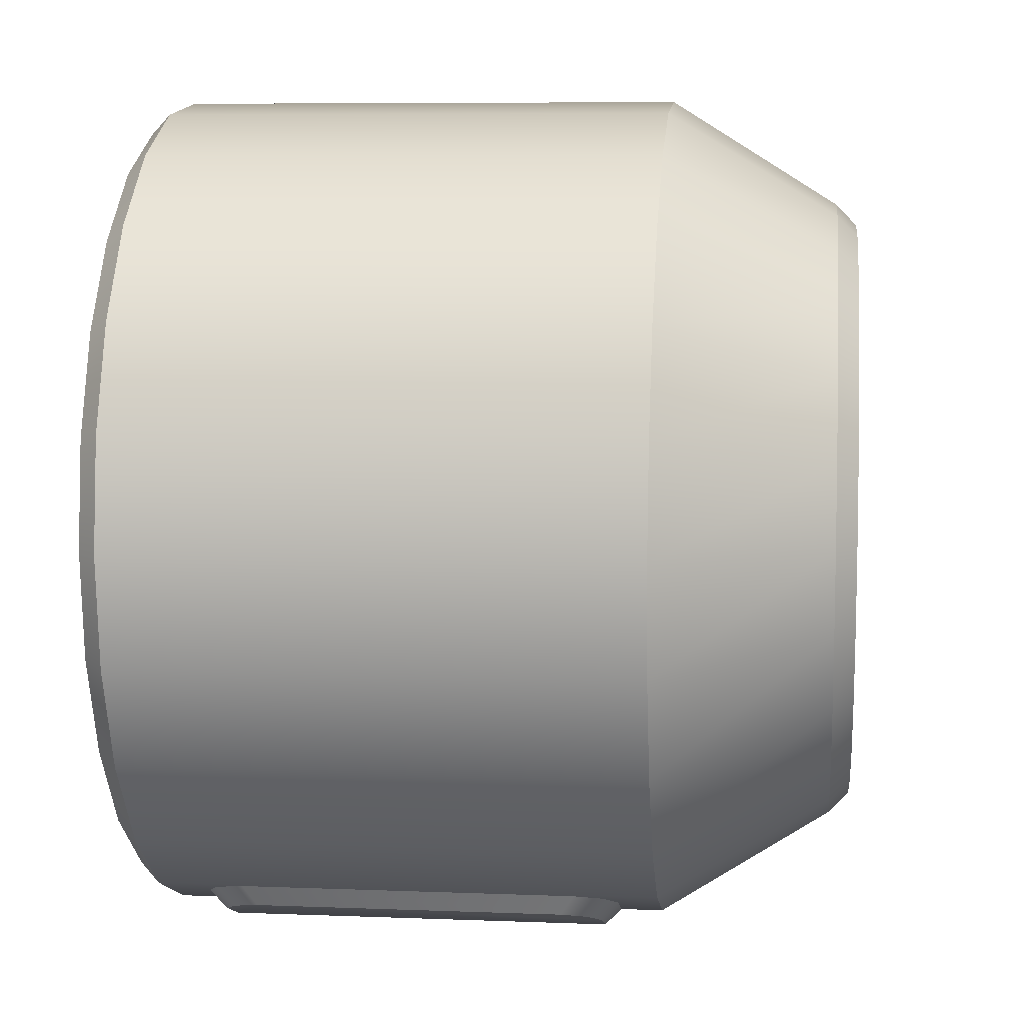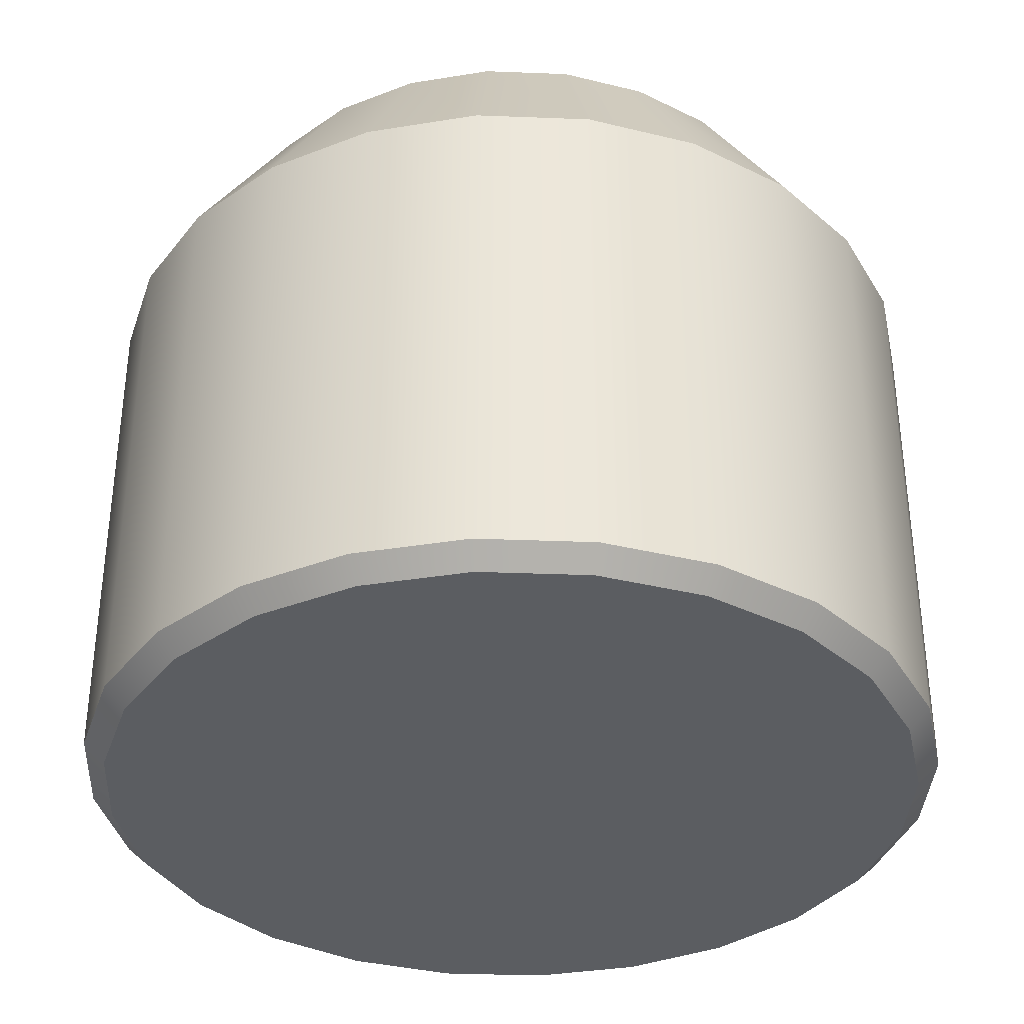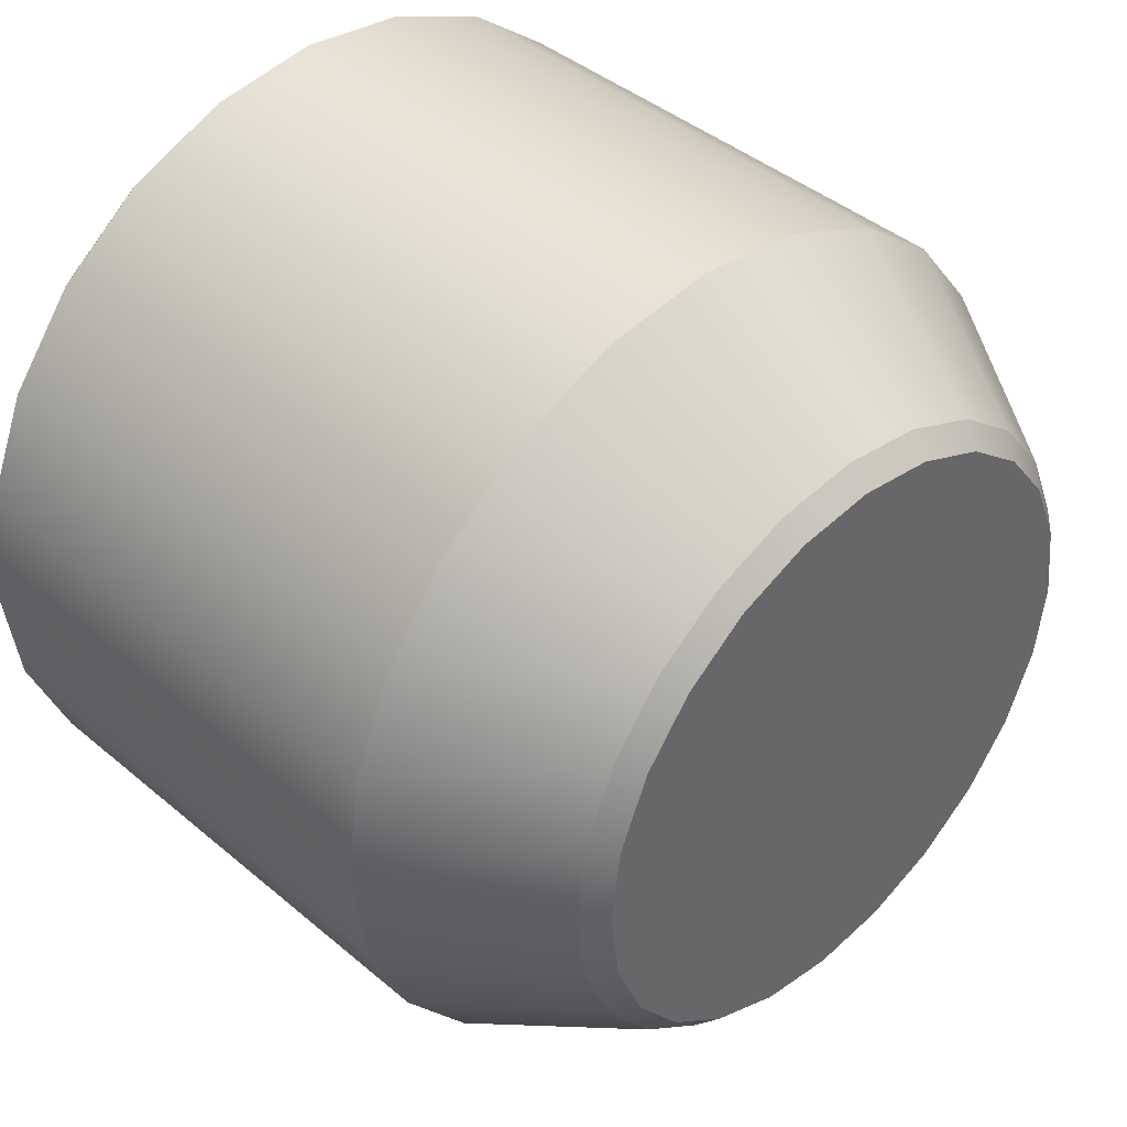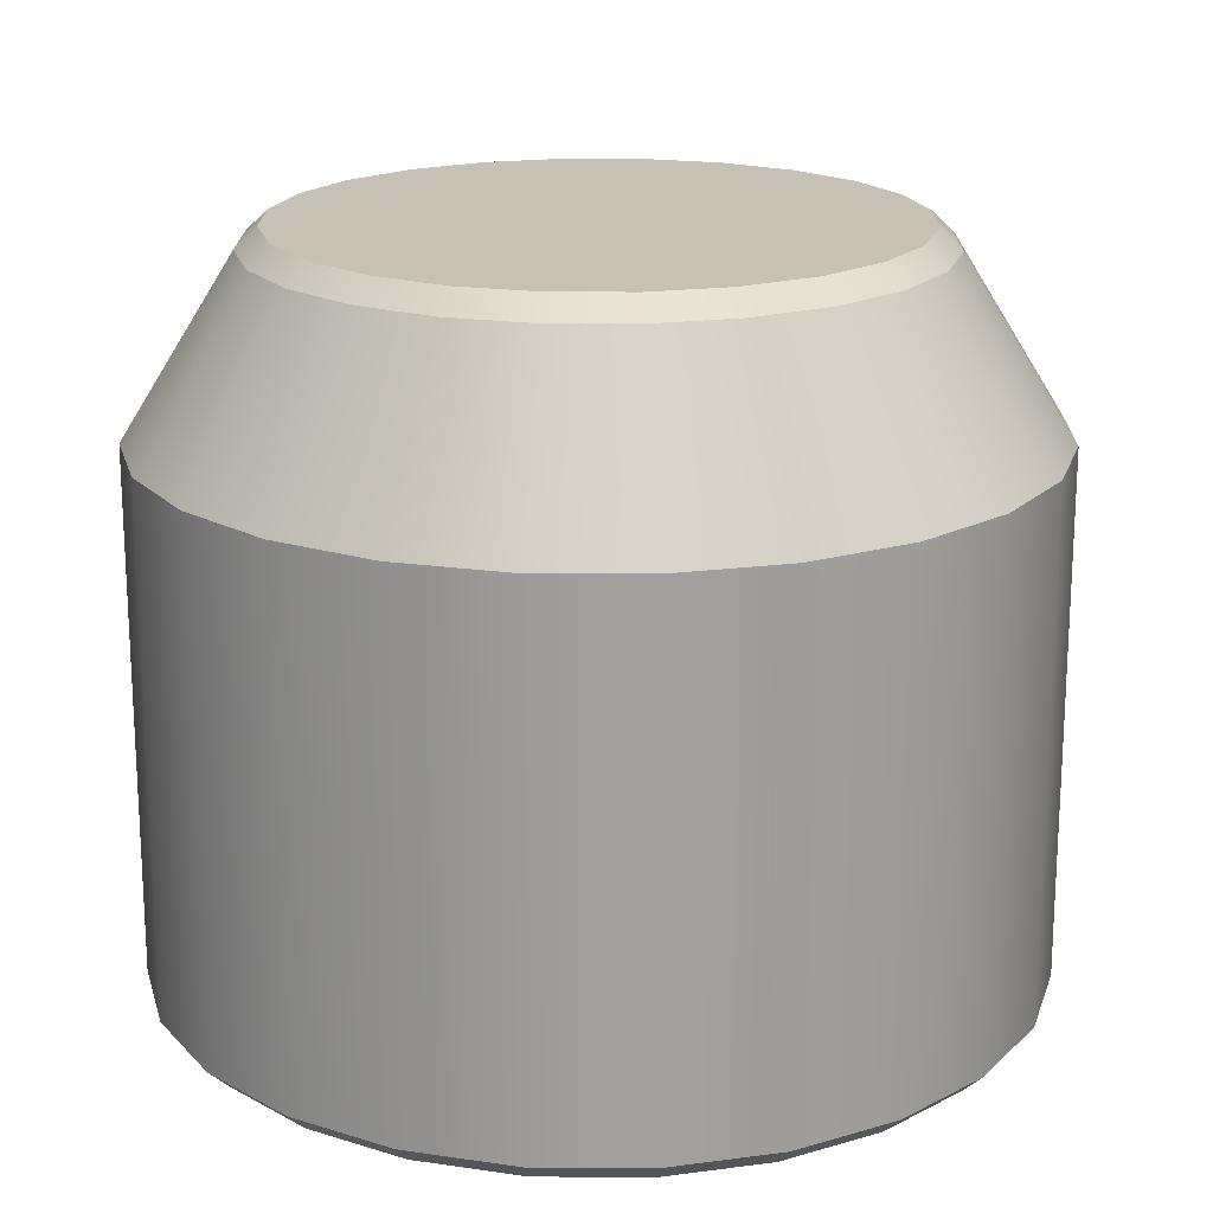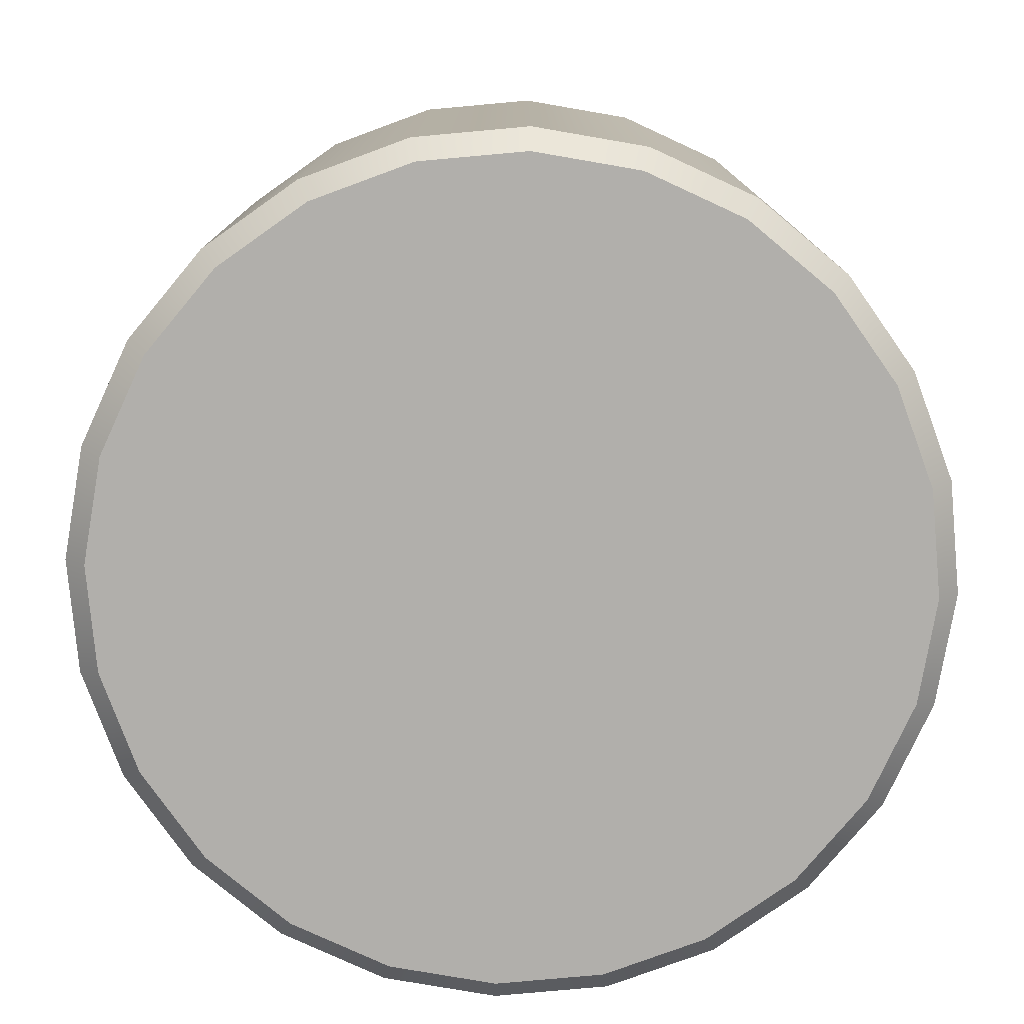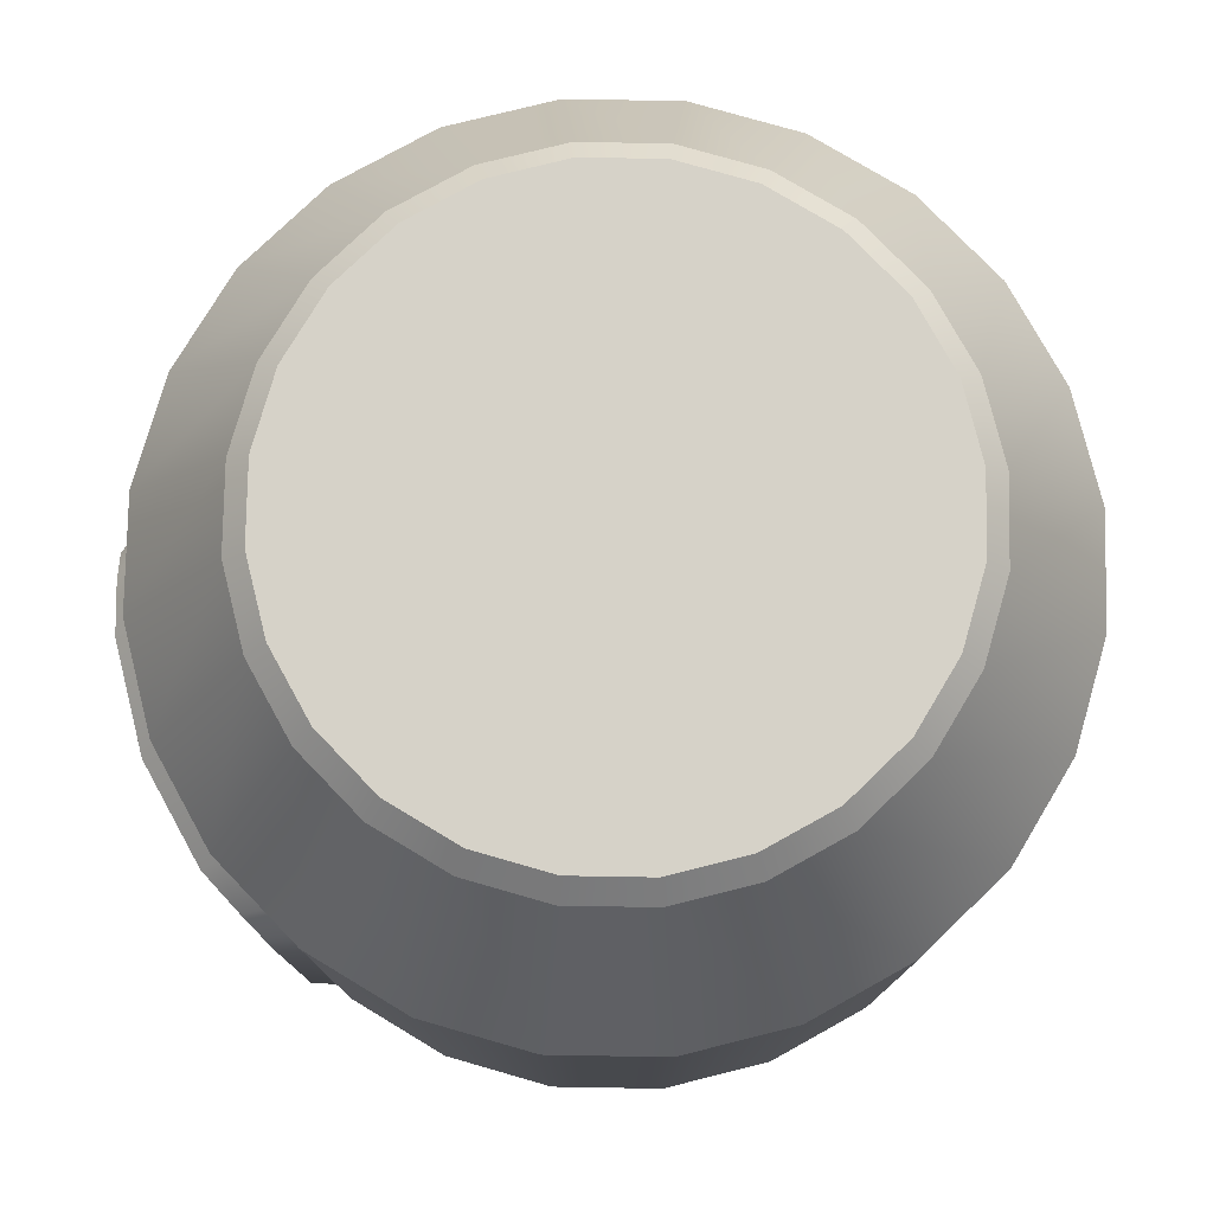
<metadata>
{"format":"obj","ext":"obj","renderer":"f3d","projection":"perspective","resolution":1024,"background":"white","views":[{"elev":7.3,"azim":96.4,"up":"+Z"},{"elev":-35.8,"azim":4.6,"up":"+Y"},{"elev":41.6,"azim":135.5,"up":"+Z"},{"elev":18.6,"azim":53.2,"up":"+Y"},{"elev":-78.1,"azim":-2.3,"up":"+Y"},{"elev":77.9,"azim":-111.5,"up":"+Y"}]}
</metadata>
<code>
o Vega_Habitation_2_1
v 0.625 0.25 -1.258e-17
v 0.6037 0.25 0.1618
v 0.5413 0.25 0.3125
v 0.4419 0.25 0.4419
v 0.3125 0.25 0.5413
v 0.1618 0.25 0.6037
v 9.262e-17 0.25 0.625
v -0.1618 0.25 0.6037
v -0.3125 0.25 0.5413
v -0.4419 0.25 0.4419
v -0.5413 0.25 0.3125
v -0.6037 0.25 0.1618
v -0.625 0.25 6.396e-17
v -0.6037 0.25 -0.1618
v -0.5413 0.25 -0.3125
v -0.4419 0.25 -0.4419
v -0.3125 0.25 -0.5413
v -0.1618 0.25 -0.6037
v -6.046e-17 0.25 -0.625
v 0.1618 0.25 -0.6037
v 0.3125 0.25 -0.5413
v 0.4419 0.25 -0.4419
v 0.5413 0.25 -0.3125
v 0.6037 0.25 -0.1618
v 0.625 -0.5 -1.258e-17
v 0.6037 -0.5 0.1618
v 0.5413 -0.5 0.3125
v 0.4419 -0.5 0.4419
v 0.3125 -0.5 0.5413
v 0.1618 -0.5 0.6037
v 9.262e-17 -0.5 0.625
v -0.1618 -0.5 0.6037
v -0.3125 -0.5 0.5413
v -0.4419 -0.5 0.4419
v -0.5413 -0.5 0.3125
v -0.6037 -0.5 0.1618
v -0.625 -0.5 6.396e-17
v -0.6037 -0.5 -0.1618
v -0.5413 -0.5 -0.3125
v -0.4419 -0.5 -0.4419
v -0.3125 -0.5 -0.5413
v -0.1618 -0.5 -0.6037
v -6.046e-17 -0.5 -0.625
v 0.1618 -0.5 -0.6037
v 0.3125 -0.5 -0.5413
v 0.4419 -0.5 -0.4419
v 0.5413 -0.5 -0.3125
v 0.6037 -0.5 -0.1618
v 0.4528 0.5 0.1213
v 0.4688 0.5 3.503e-19
v 0.4528 0.5 -0.1213
v 0.4059 0.5 -0.2344
v 0.3315 0.5 -0.3315
v 0.2344 0.5 -0.4059
v 0.1213 0.5 -0.4528
v -4.997e-17 0.5 -0.4688
v -0.1213 0.5 -0.4528
v -0.2344 0.5 -0.4059
v -0.3315 0.5 -0.3315
v -0.4059 0.5 -0.2344
v -0.4528 0.5 -0.1213
v -0.4688 0.5 5.776e-17
v -0.4528 0.5 0.1213
v -0.4059 0.5 0.2344
v -0.3315 0.5 0.3315
v -0.2344 0.5 0.4059
v -0.1213 0.5 0.4528
v 6.484e-17 0.5 0.4688
v 0.1213 0.5 0.4528
v 0.2344 0.5 0.4059
v 0.3315 0.5 0.3315
v 0.4059 0.5 0.2344
v 0.5938 -0.53 -9.551e-18
v 0.5735 -0.53 0.1537
v 0.5142 -0.53 0.2969
v 0.4198 -0.53 0.4198
v 0.2969 -0.53 0.5142
v 0.1537 -0.53 0.5735
v 8.776e-17 -0.53 0.5938
v -0.1537 -0.53 0.5735
v -0.2969 -0.53 0.5142
v -0.4198 -0.53 0.4198
v -0.5142 -0.53 0.2969
v -0.5735 -0.53 0.1537
v -0.5938 -0.53 6.316e-17
v -0.5735 -0.53 -0.1537
v -0.5142 -0.53 -0.2969
v -0.4198 -0.53 -0.4198
v -0.2969 -0.53 -0.5142
v -0.1537 -0.53 -0.5735
v -5.766e-17 -0.53 -0.5938
v 0.1537 -0.53 -0.5735
v 0.2969 -0.53 -0.5142
v 0.4198 -0.53 -0.4198
v 0.5142 -0.53 -0.2969
v 0.5735 -0.53 -0.1537
v 0.4226 0.53 0.1132
v 0.4375 0.53 -1.583e-18
v 0.4226 0.53 -0.1132
v 0.3789 0.53 -0.2188
v 0.3094 0.53 -0.3094
v 0.2188 0.53 -0.3789
v 0.1132 0.53 -0.4226
v -4.633e-17 0.53 -0.4375
v -0.1132 0.53 -0.4226
v -0.2188 0.53 -0.3789
v -0.3094 0.53 -0.3094
v -0.3789 0.53 -0.2188
v -0.4226 0.53 -0.1132
v -0.4375 0.53 5.2e-17
v -0.4226 0.53 0.1132
v -0.3789 0.53 0.2188
v -0.3094 0.53 0.3094
v -0.2188 0.53 0.3789
v -0.1132 0.53 0.4226
v 6.083e-17 0.53 0.4375
v 0.1132 0.53 0.4226
v 0.2188 0.53 0.3789
v 0.3094 0.53 0.3094
v 0.3789 0.53 0.2188
v 4.626e-18 0.53 -2.967e-17
v 4.626e-18 -0.53 0
v -0.2331 -0.4125 -0.6012
v -0.2862 -0.355 -0.5792
v -0.242 -0.4375 -0.5705
v -0.2997 -0.375 -0.5466
v -0.2862 0.105 -0.5792
v -0.2331 0.1625 -0.6012
v -0.2997 0.125 -0.5466
v -0.242 0.1875 -0.5705
v 0.2331 -0.4125 -0.6012
v 0.2862 -0.355 -0.5792
v 0.242 -0.4375 -0.5705
v 0.2997 -0.375 -0.5466
v 0.2862 0.105 -0.5792
v 0.2331 0.1625 -0.6012
v 0.2997 0.125 -0.5466
v 0.242 0.1875 -0.5705
v 0.269 0.1439 -0.5863
v -0.2811 0.1673 -0.5543
v 0.2811 0.1673 -0.5543
v -0.269 0.1439 -0.5863
v 0.269 -0.3939 -0.5863
v -0.2811 -0.4173 -0.5543
v -0.269 -0.3939 -0.5863
v 0.2811 -0.4173 -0.5543
v 0 0.1875 -0.625
v 0 0.1625 -0.65
v 0 -0.4375 -0.625
v 0 -0.4125 -0.65
v -0.1618 0.1875 -0.6037
v -0.1618 0.1625 -0.6289
v -0.1618 -0.4375 -0.6037
v -0.1618 -0.4125 -0.6289
v 0.1618 -0.4125 -0.6289
v 0.1618 -0.4375 -0.6037
v 0.1618 0.1625 -0.6289
v 0.1618 0.1875 -0.6037
g Vega_Habitation_2_1_Vega_Habitation_2_1_auv
f 25 73 96 48
f 26 74 73 25
f 27 75 74 26
f 28 76 75 27
f 29 77 76 28
f 30 78 77 29
f 31 79 78 30
f 32 80 79 31
f 33 81 80 32
f 34 82 81 33
f 35 83 82 34
f 36 84 83 35
f 37 85 84 36
f 38 86 85 37
f 39 87 86 38
f 40 88 87 39
f 41 89 88 40
f 42 90 89 41
f 43 91 90 42
f 44 92 91 43
f 45 93 92 44
f 46 94 93 45
f 47 95 94 46
f 48 96 95 47
f 49 97 120 72
f 50 98 97 49
f 51 99 98 50
f 52 100 99 51
f 53 101 100 52
f 54 102 101 53
f 55 103 102 54
f 56 104 103 55
f 57 105 104 56
f 58 106 105 57
f 59 107 106 58
f 60 108 107 59
f 61 109 108 60
f 62 110 109 61
f 63 111 110 62
f 64 112 111 63
f 65 113 112 64
f 66 114 113 65
f 67 115 114 66
f 68 116 115 67
f 69 117 116 68
f 70 118 117 69
f 71 119 118 70
f 72 120 119 71
f 123 145 124 127 142 128 152 154
f 132 143 131 155 157 136 139 135
f 150 154 152 148
f 157 155 150 148
f 1 50 49 2
f 2 49 72 3
f 3 72 71 4
f 4 71 70 5
f 5 70 69 6
f 6 69 68 7
f 7 68 67 8
f 8 67 66 9
f 9 66 65 10
f 10 65 64 11
f 11 64 63 12
f 12 63 62 13
f 13 62 61 14
f 14 61 60 15
f 15 60 59 16
f 16 59 58 17
f 17 58 57 18
f 18 57 56 19
f 19 56 55 20
f 20 55 54 21
f 21 54 53 22
f 22 53 52 23
f 23 52 51 24
f 24 51 50 1
f 73 122 96
f 74 122 73
f 75 122 74
f 76 122 75
f 77 122 76
f 78 122 77
f 79 122 78
f 80 122 79
f 81 122 80
f 82 122 81
f 83 122 82
f 84 122 83
f 85 122 84
f 86 122 85
f 87 122 86
f 88 122 87
f 89 122 88
f 90 122 89
f 91 122 90
f 92 122 91
f 93 122 92
f 94 122 93
f 95 122 94
f 96 122 95
f 97 121 120
f 98 121 97
f 99 121 98
f 100 121 99
f 101 121 100
f 102 121 101
f 103 121 102
f 104 121 103
f 105 121 104
f 106 121 105
f 107 121 106
f 108 121 107
f 109 121 108
f 110 121 109
f 111 121 110
f 112 121 111
f 113 121 112
f 114 121 113
f 115 121 114
f 116 121 115
f 117 121 116
f 118 121 117
f 119 121 118
f 120 121 119
f 124 126 129 127
f 124 145 144 126
f 125 144 145 123
f 128 130 151 152
f 129 140 142 127
f 131 143 146 133
f 133 156 155 131
f 135 137 134 132
f 135 139 141 137
f 136 157 158 138
f 141 139 136 138
f 142 140 130 128
f 146 143 132 134
f 148 152 151 147
f 149 150 155 156
f 149 153 154 150
f 154 153 125 123
f 158 157 148 147
f 1 25 48 24
f 2 26 25 1
f 3 27 26 2
f 4 28 27 3
f 5 29 28 4
f 6 30 29 5
f 7 31 30 6
f 8 32 31 7
f 9 33 32 8
f 10 34 33 9
f 11 35 34 10
f 12 36 35 11
f 13 37 36 12
f 14 38 37 13
f 15 39 38 14
f 16 40 39 15
f 17 41 40 16
f 18 42 41 17
f 19 43 42 18
f 20 44 43 19
f 21 45 44 20
f 22 46 45 21
f 23 47 46 22
f 24 48 47 23

</code>
